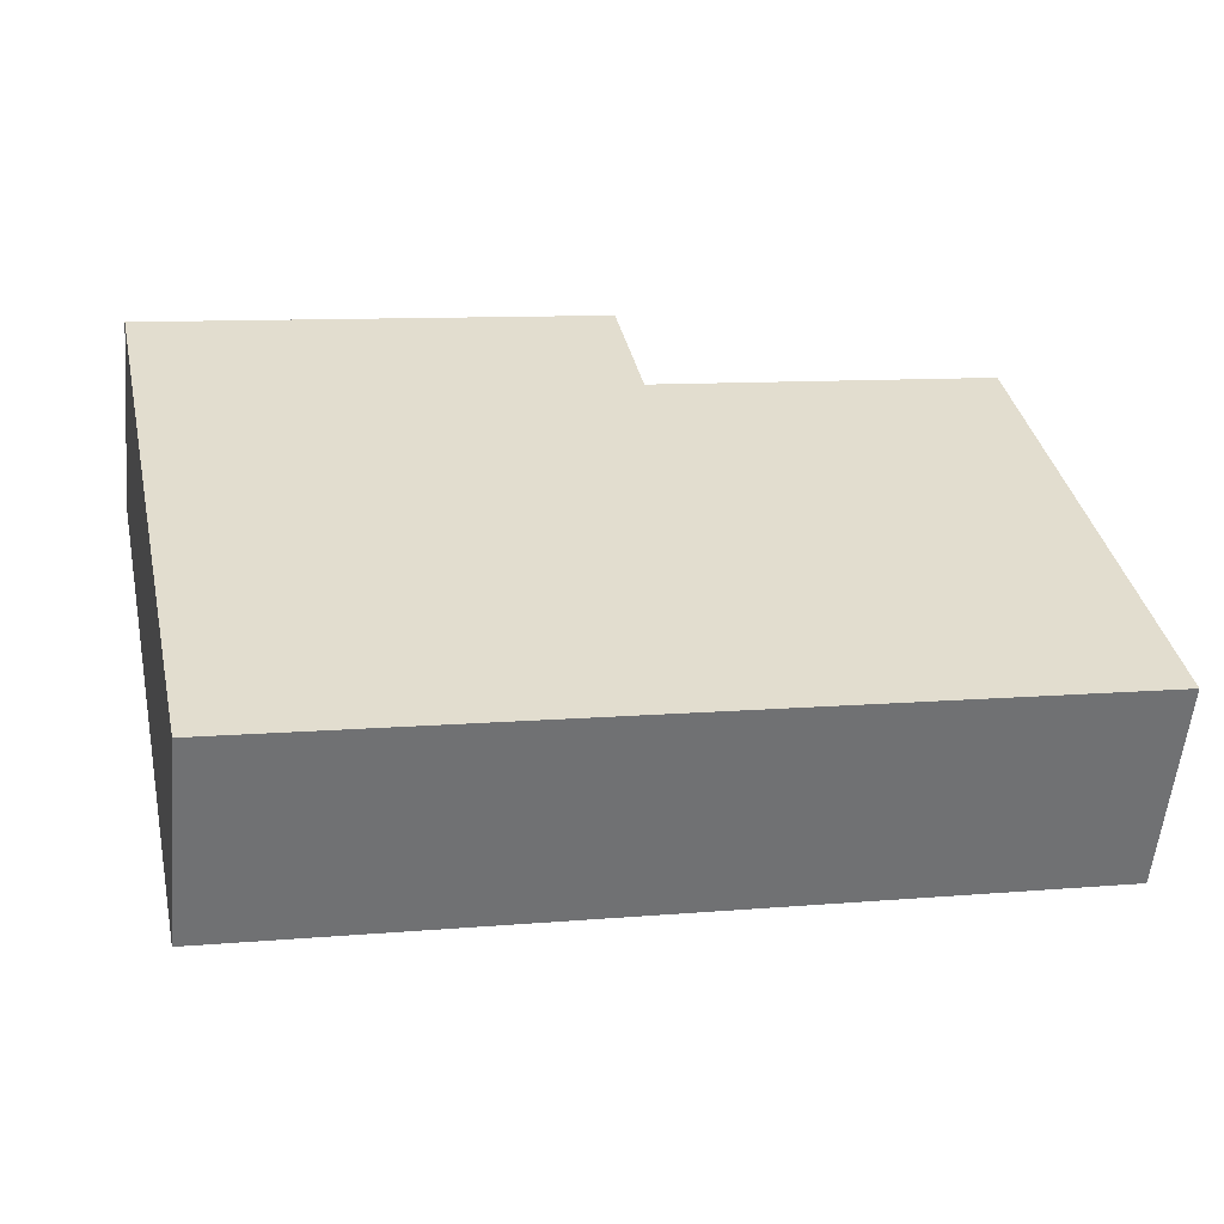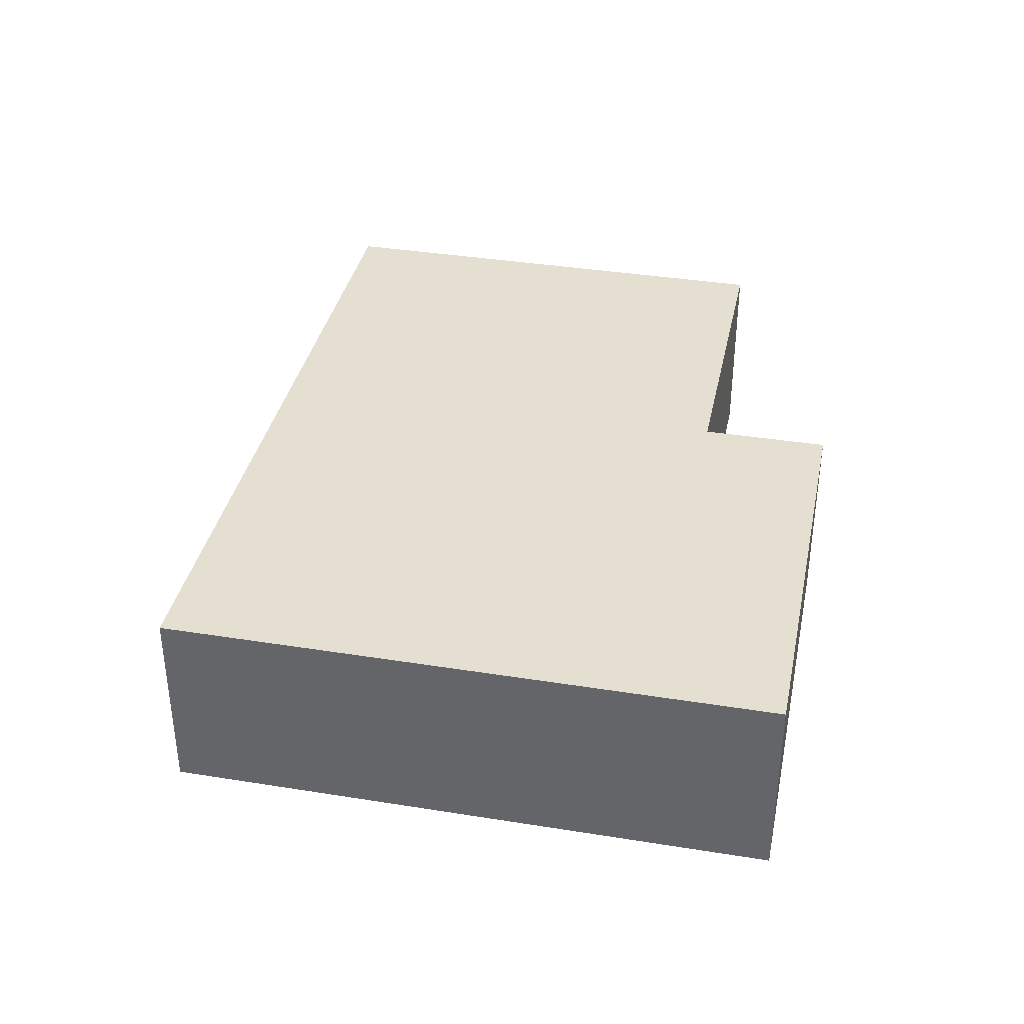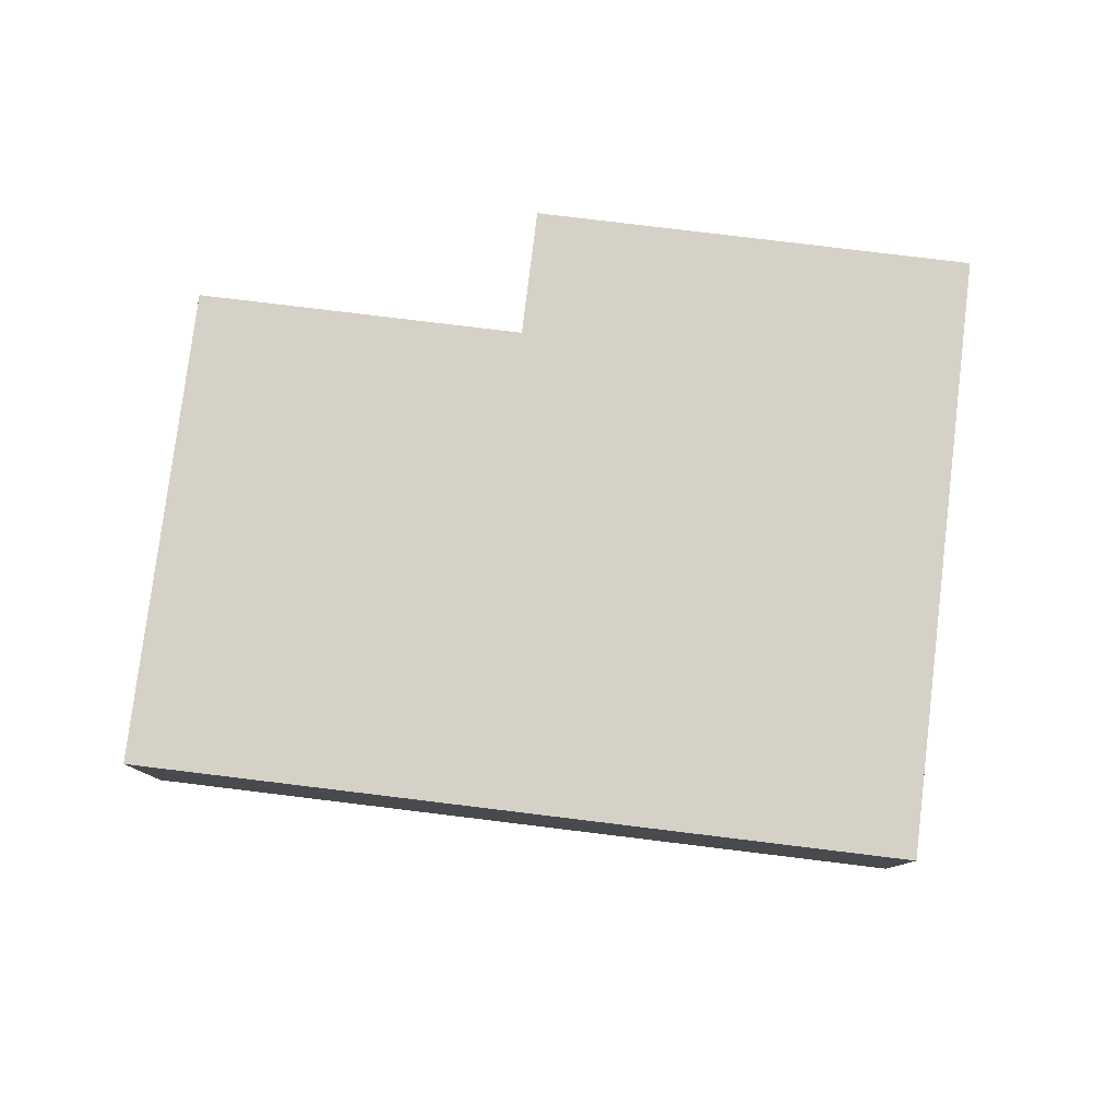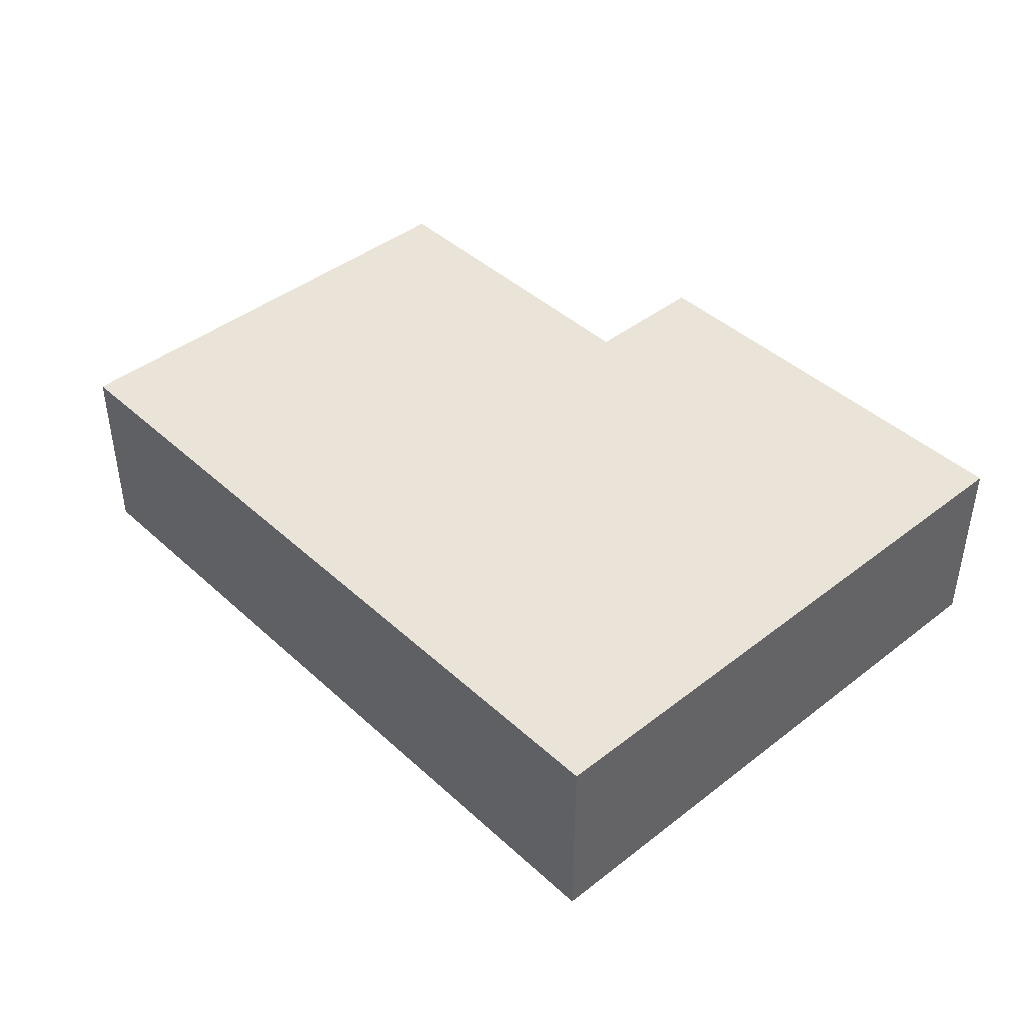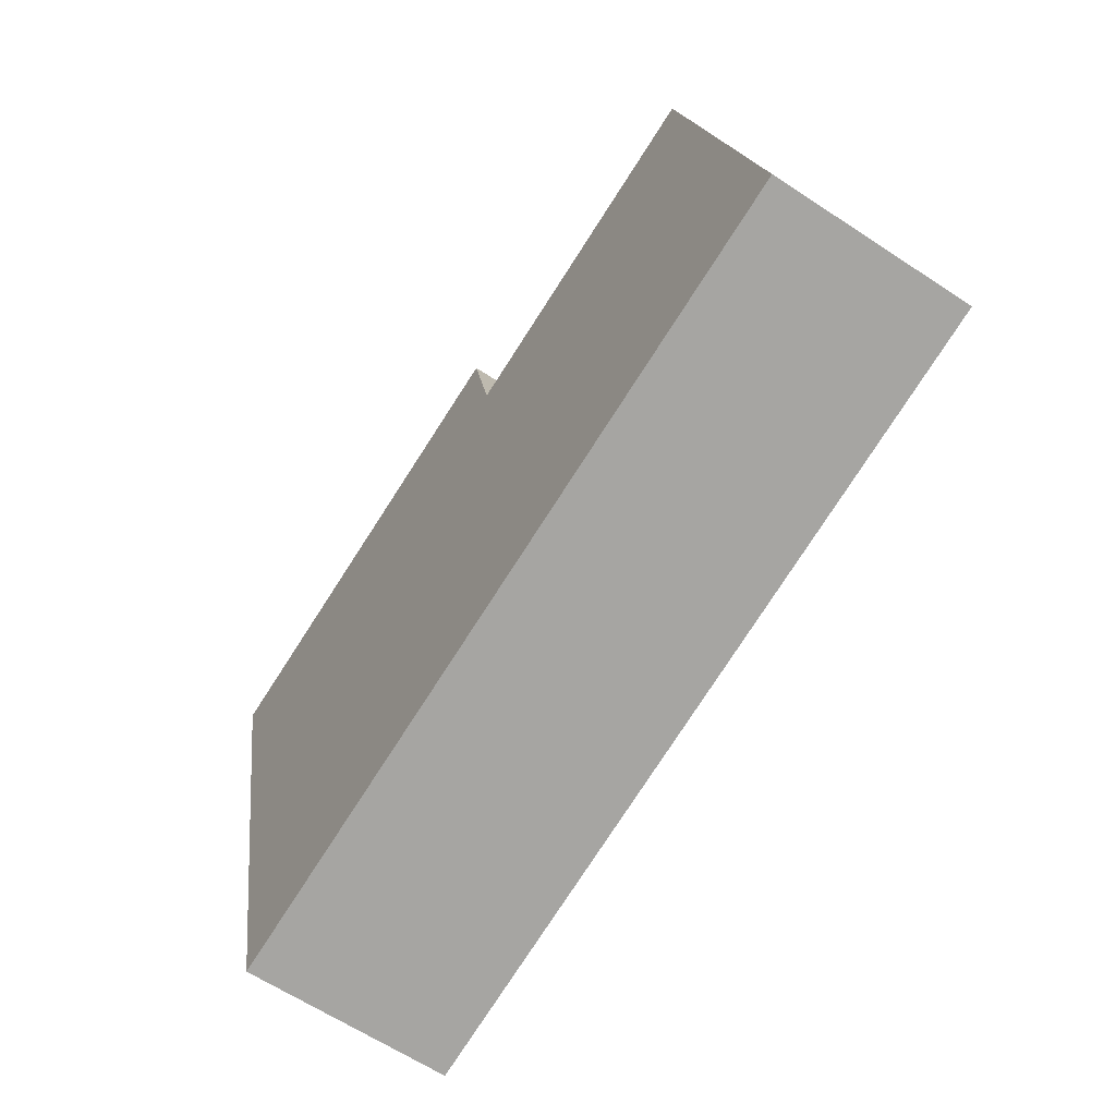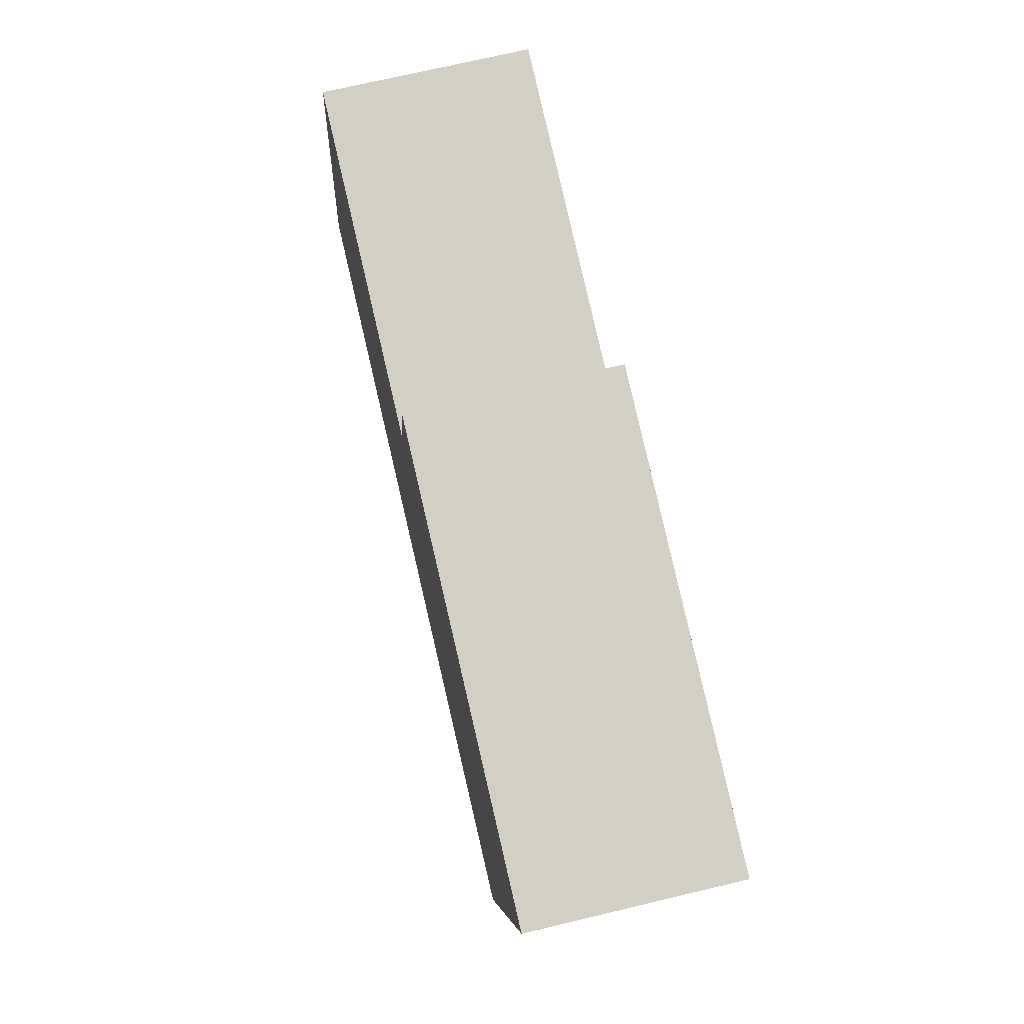
<metadata>
{"format":"obj","ext":"obj","renderer":"f3d","projection":"perspective","resolution":1024,"background":"white","views":[{"elev":-55.8,"azim":-5.4,"up":"+Z"},{"elev":36.8,"azim":-90.0,"up":"+Y"},{"elev":79.4,"azim":175.2,"up":"+Y"},{"elev":42.9,"azim":-144.5,"up":"+Y"},{"elev":-63.5,"azim":56.3,"up":"+Z"},{"elev":71.2,"azim":-103.4,"up":"+Z"}]}
</metadata>
<code>
v  7.922 2.769 -7.207
v  11.18 2.769 0.456
v  12.59 2.769 -6.238
v  6.574 2.769 -0.501
v  0 2.769 1.696e-16
v  6.203 2.769 1.288
v  1.762 2.769 -8.486
v  11.18 -2.792e-17 0.456
v  12.59 3.82e-16 -6.238
v  6.203 -7.887e-17 1.288
v  6.574 3.068e-17 -0.501
v  7.922 4.413e-16 -7.207
v  1.762 5.196e-16 -8.486
v  0 0 0
g defaultobject
f 1 2 3
f 2 1 4
f 4 5 6
f 5 4 1
f 5 1 7
f 8 3 2
f 3 8 9
f 10 4 6
f 4 10 11
f 9 1 3
f 1 9 12
f 1 12 7
f 7 12 13
f 13 5 7
f 5 13 14
f 14 6 5
f 6 14 10
f 11 2 4
f 2 11 8
f 8 12 9
f 12 8 11
f 12 11 13
f 13 11 10
f 13 10 14

</code>
